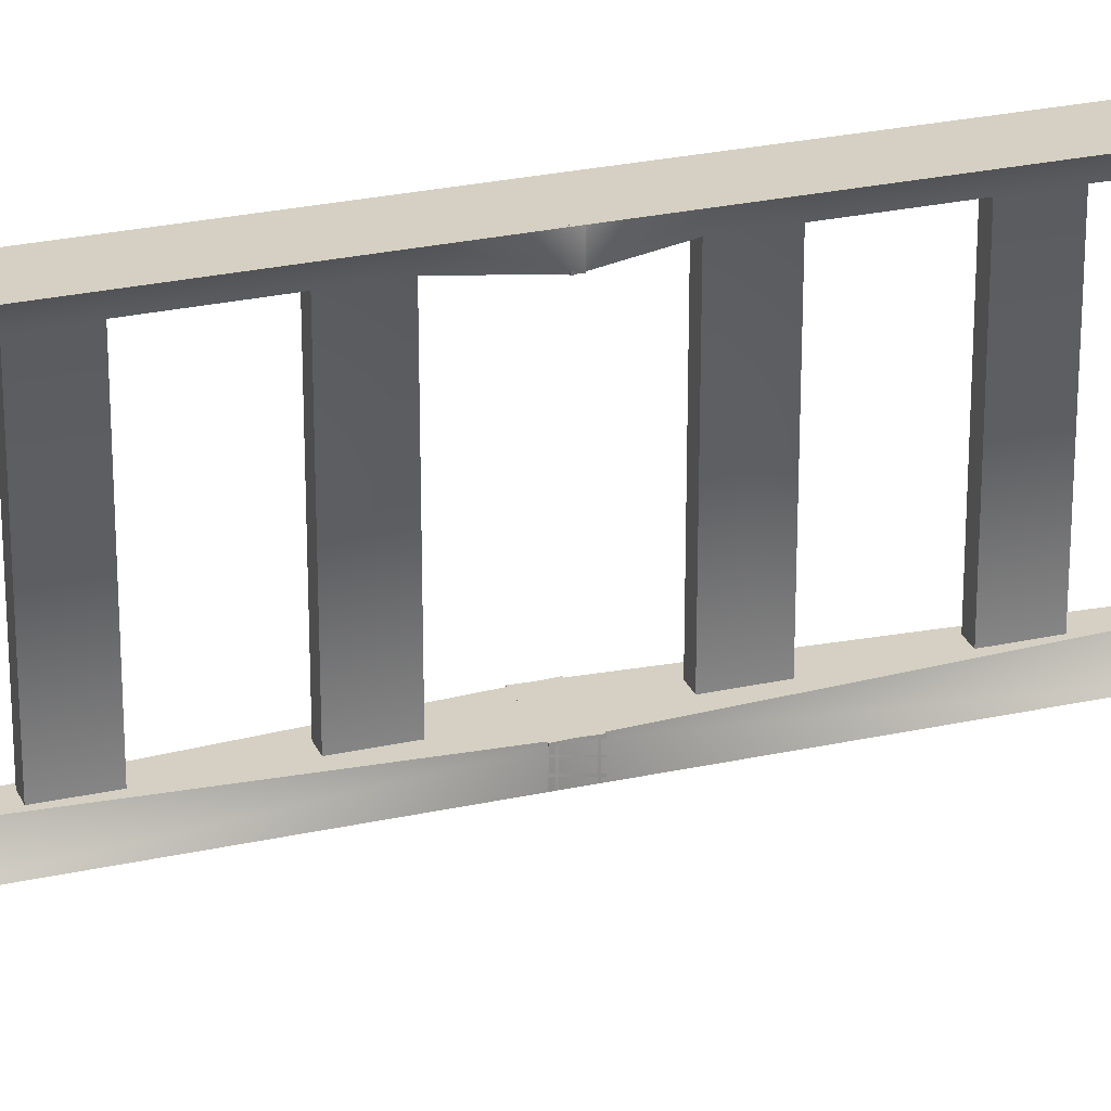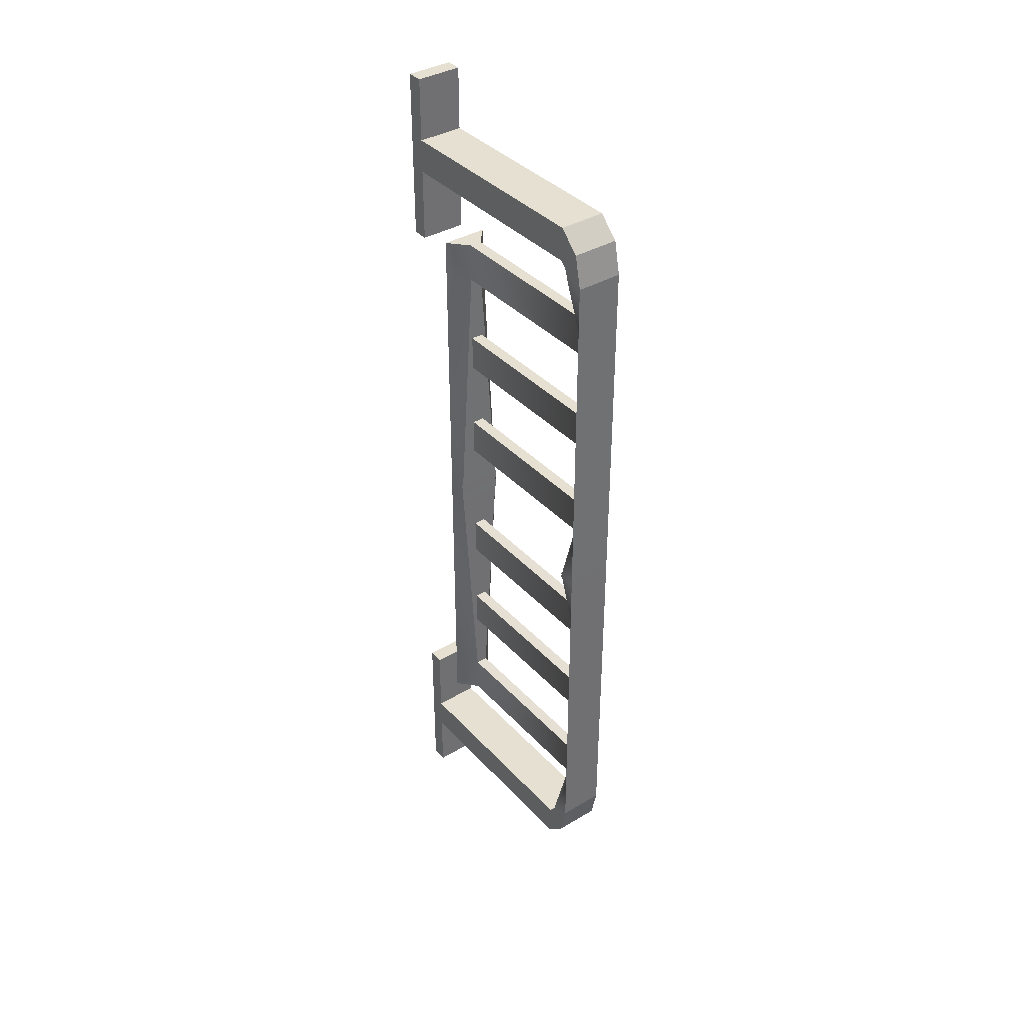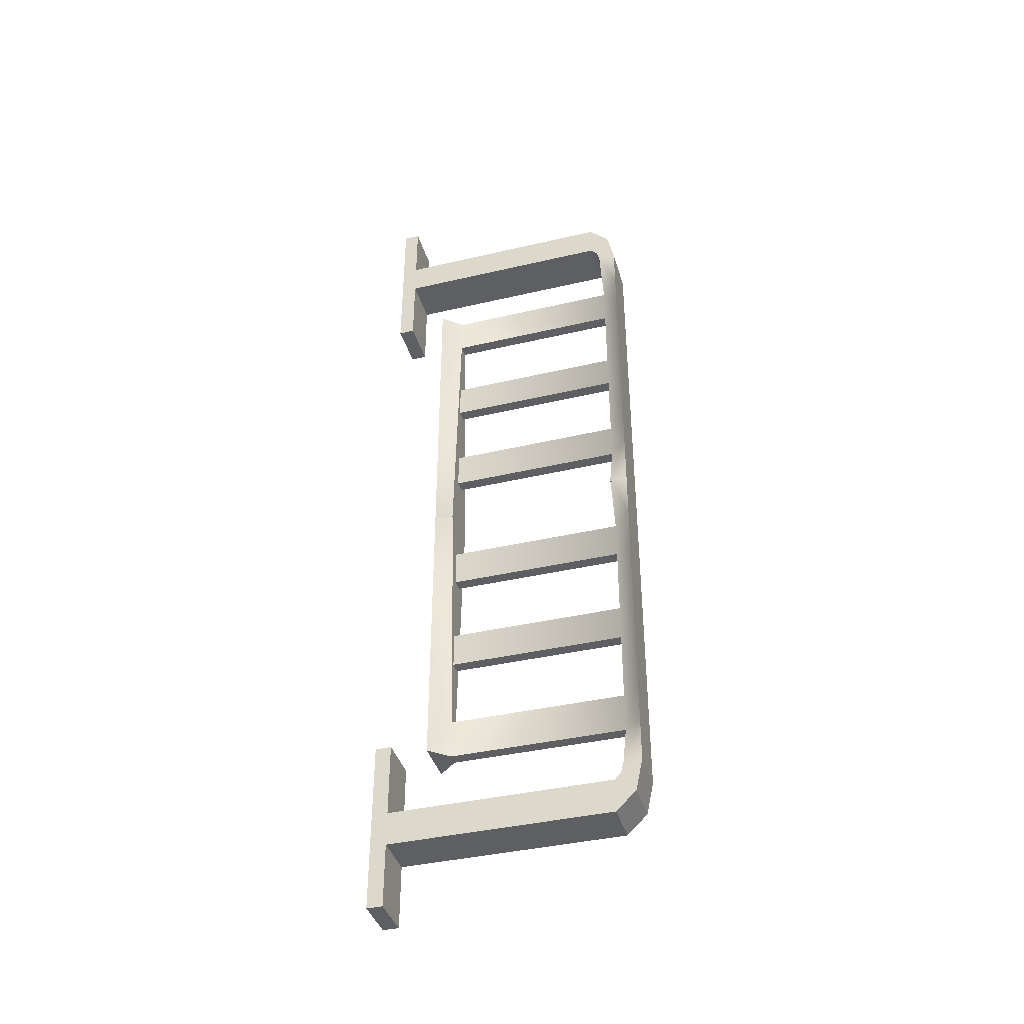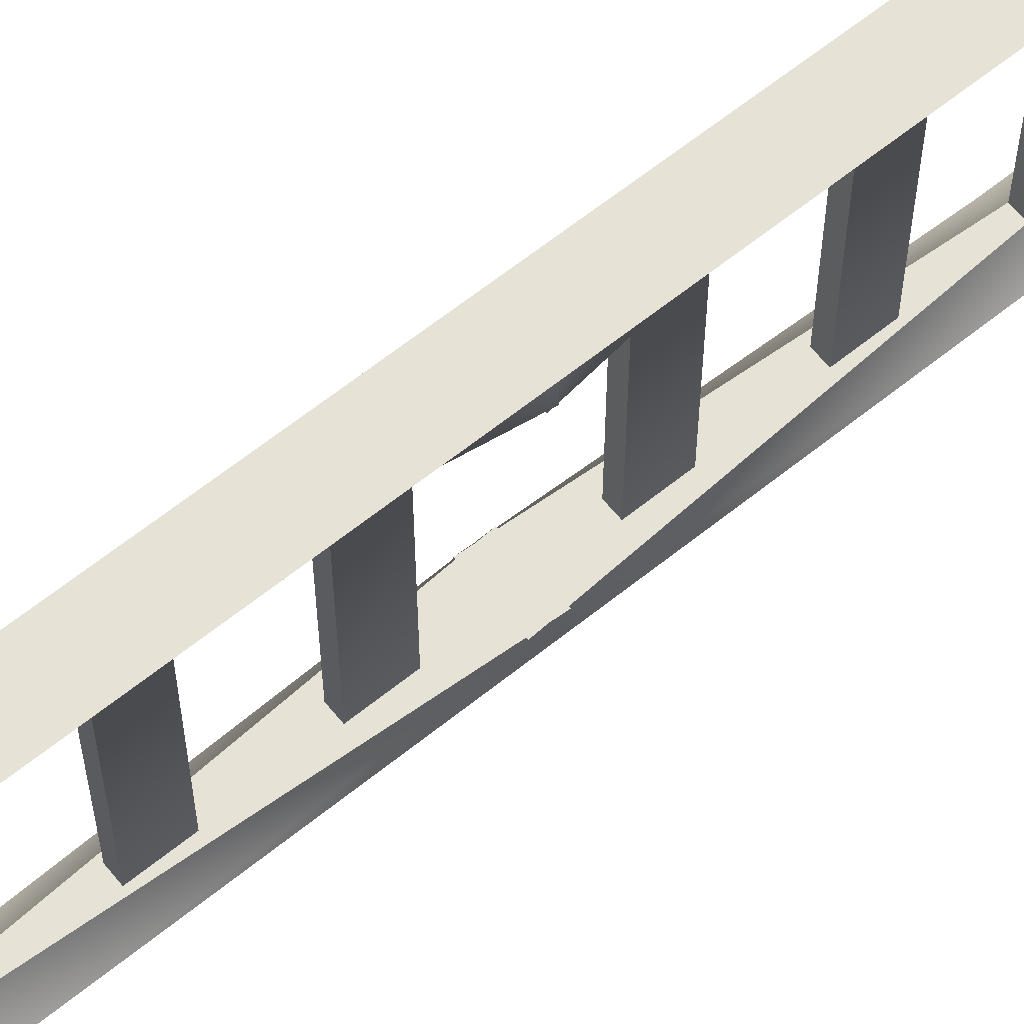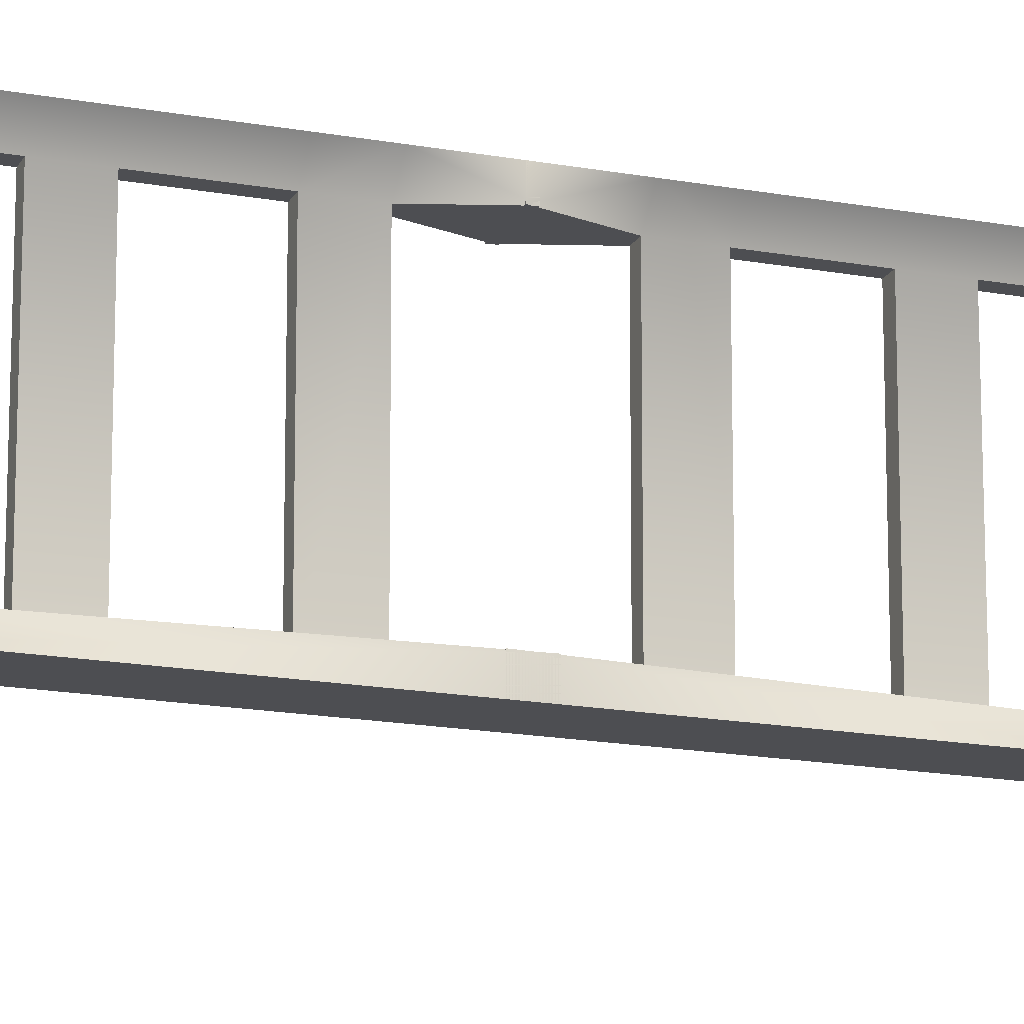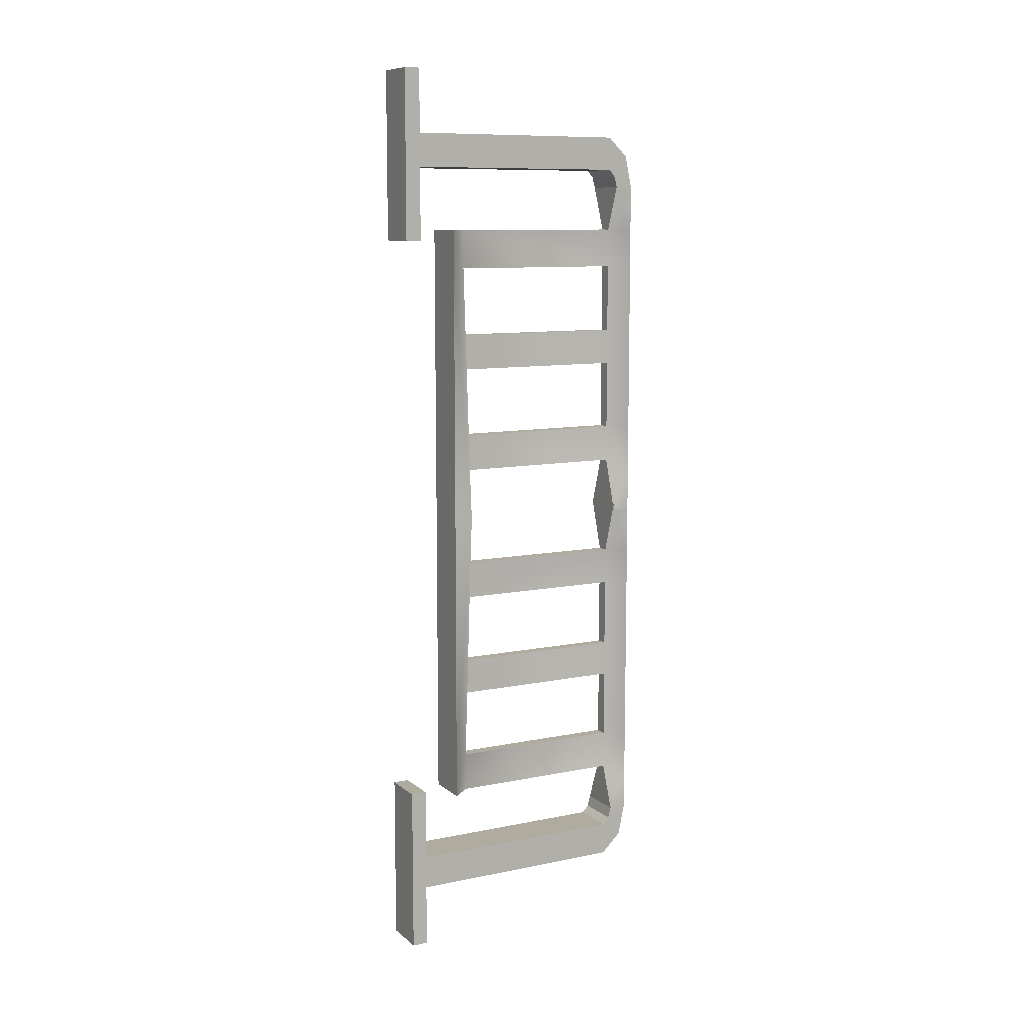
<metadata>
{"format":"obj","ext":"obj","renderer":"f3d","projection":"perspective","resolution":1024,"background":"white","views":[{"elev":26.3,"azim":70.7,"up":"+Y"},{"elev":37.8,"azim":143.0,"up":"+Z"},{"elev":-39.8,"azim":106.1,"up":"+Z"},{"elev":63.0,"azim":50.8,"up":"+Y"},{"elev":-17.2,"azim":-110.2,"up":"+Y"},{"elev":9.6,"azim":62.0,"up":"+Z"}]}
</metadata>
<code>
v -0.2805 -0.1342 4.868
v -0.2805 -0.3272 4.868
v -0.2805 -0.3272 4.458
v -0.2805 2.584 4.868
v -0.2805 2.829 4.631
v 0.2805 2.829 4.631
v -0.2805 2.584 4.458
v 0.2805 2.584 4.868
v 0.2805 -0.1342 4.868
v 0.2805 2.584 4.458
v 0.2805 -0.1342 4.458
v -0.2805 -0.1342 4.458
v -0.2805 2.66 4.372
v -0.2805 2.696 4.238
v -0.2805 2.913 4.239
v 0.2805 2.66 4.372
v 0.07302 2.698 0.6192
v 0.2805 2.915 0.6201
v 0.2805 2.915 -0.03355
v 0.2805 2.913 4.239
v 0.2805 2.696 4.238
v -0.2805 2.698 -0.03447
v 0.2805 2.698 -0.03447
v -0.2805 2.915 0.6201
v -0.2805 2.915 -0.03355
v -0.07302 2.698 0.6192
v 0.2805 -0.3272 4.868
v 0.2805 -0.3272 4.458
v -0.2805 -0.1342 5.641
v -0.2805 -0.3272 5.641
v 0.2805 -0.1342 3.558
v 0.2805 -0.3272 3.558
v -0.2805 -0.1342 3.558
v -0.2805 -0.3272 3.558
v 0.2805 -0.1342 5.641
v 0.2805 -0.3272 5.641
v -0.07302 2.696 3.69
v -0.2805 2.913 3.691
v 0.2805 2.913 3.691
v 0.07302 2.696 3.69
v -0.07302 2.696 3.21
v -0.2805 2.913 3.211
v 0.2805 2.913 3.211
v -0.07302 0.5571 3.206
v -0.07302 0.5568 3.685
v -0.2805 0.3208 3.685
v -0.07302 2.697 2.364
v -0.2805 2.914 2.365
v 0.2805 2.914 2.365
v 0.07302 2.696 3.21
v 0.07302 2.697 2.364
v -0.07302 2.697 1.926
v -0.2805 2.914 1.927
v 0.2805 2.914 1.927
v 0.07302 0.4269 2.359
v -0.07302 0.4269 2.359
v -0.07302 2.698 1.074
v -0.2805 2.914 1.075
v 0.2805 2.914 1.075
v 0.07302 2.697 1.926
v 0.07302 2.698 1.074
v -0.07302 0.4124 1.069
v 0.2805 0.3208 3.685
v 0.2805 0.321 3.205
v -0.2805 0.321 3.205
v -0.2805 0.5586 -0.1296
v 0.2805 0.5586 -0.1296
v 0.07302 0.5571 3.206
v 0.07302 0.5568 3.685
v 0.07302 0.4271 1.922
v -0.07302 0.4271 1.922
v 0.07302 0.4124 1.069
v 0.07302 0.4126 0.6142
v -0.07302 0.4126 0.6142
v -0.2805 0.3226 -0.1301
v 0.2805 0.3226 -0.1301
v -0.2805 -0.3272 -4.458
v -0.2805 -0.3272 -4.868
v -0.2805 -0.1342 -4.868
v 0.2805 2.829 -4.631
v -0.2805 2.829 -4.631
v -0.2805 2.584 -4.868
v -0.2805 2.584 -4.458
v 0.2805 -0.1342 -4.868
v 0.2805 2.584 -4.868
v 0.2805 -0.1342 -4.458
v 0.2805 2.584 -4.458
v -0.2805 -0.1342 -4.458
v -0.2805 2.913 -4.239
v -0.2805 2.696 -4.238
v -0.2805 2.66 -4.372
v 0.2805 2.66 -4.372
v 0.07302 2.698 -0.6192
v 0.2805 2.698 0.03447
v 0.2805 2.915 0.03355
v 0.2805 2.696 -4.238
v 0.2805 2.913 -4.239
v -0.2805 2.698 0.03447
v -0.2805 2.915 0.03355
v -0.2805 2.915 -0.6201
v -0.07302 2.698 -0.6192
v 0.2805 -0.3272 -4.458
v 0.2805 -0.3272 -4.868
v -0.2805 -0.3272 -5.641
v -0.2805 -0.1342 -5.641
v 0.2805 -0.3272 -3.558
v 0.2805 -0.1342 -3.558
v -0.2805 -0.3272 -3.558
v -0.2805 -0.1342 -3.558
v 0.2805 -0.3272 -5.641
v 0.2805 -0.1342 -5.641
v -0.2805 2.913 -3.691
v -0.07302 2.696 -3.69
v 0.2805 2.913 -3.691
v 0.07302 2.696 -3.69
v -0.2805 2.913 -3.211
v -0.07302 2.696 -3.21
v 0.2805 2.913 -3.211
v -0.07302 0.5571 -3.206
v -0.2805 0.321 -3.205
v -0.2805 0.3208 -3.685
v 0.07302 2.696 -3.21
v -0.2805 2.914 -2.365
v -0.07302 2.697 -2.364
v 0.2805 2.914 -2.365
v 0.07302 2.697 -2.364
v -0.2805 2.914 -1.927
v -0.07302 2.697 -1.926
v 0.2805 2.914 -1.927
v -0.07302 0.4269 -2.359
v 0.07302 0.4269 -2.359
v 0.07302 2.697 -1.926
v -0.2805 2.914 -1.075
v -0.07302 2.698 -1.074
v 0.2805 2.914 -1.075
v 0.07302 2.698 -1.074
v 0.2805 2.915 -0.6201
v -0.07302 0.4126 -0.6142
v -0.07302 0.4124 -1.069
v 0.2805 0.321 -3.205
v 0.2805 0.3208 -3.685
v 0.2805 0.5586 0.1296
v -0.2805 0.5586 0.1296
v 0.07302 0.5571 -3.206
v 0.07302 0.5568 -3.685
v -0.07302 0.4271 -1.922
v 0.07302 0.4271 -1.922
v 0.07302 0.4126 -0.6142
v 0.07302 0.4124 -1.069
v -0.07302 0.5568 -3.685
v 0.2805 0.3226 0.1301
v -0.2805 0.3226 0.1301
f 1 2 3
f 4 5 6
f 7 4 1
f 4 8 9
f 8 10 11
f 12 11 10
f 13 14 15
f 7 13 5
f 10 8 6
f 10 16 13
f 16 6 20
f 16 21 14
f 5 15 20
f 22 23 19
f 17 23 22
f 11 28 27
f 1 29 30
f 11 31 32
f 33 34 32
f 12 33 31
f 3 34 33
f 110 78 103
f 35 36 30
f 9 35 29
f 27 36 35
f 21 40 37
f 135 132 136
f 44 45 46
f 41 50 51
f 51 55 56
f 123 129 127
f 52 60 61
f 26 57 62
f 63 64 65
f 44 66 67
f 68 64 63
f 69 63 46
f 55 70 71
f 60 70 55
f 52 47 56
f 52 71 70
f 62 72 73
f 26 74 73
f 61 72 62
f 17 73 72
f 40 69 45
f 50 68 69
f 41 44 68
f 41 37 45
f 66 75 76
f 64 68 67
f 151 140 120
f 65 75 66
f 77 78 79
f 80 81 82
f 79 82 83
f 32 3 28
f 86 87 85
f 87 86 88
f 87 92 80
f 91 92 87
f 92 96 97
f 90 96 92
f 97 89 81
f 98 99 95
f 98 94 93
f 103 102 86
f 104 105 79
f 106 107 86
f 106 108 109
f 107 109 88
f 109 108 77
f 76 75 65
f 104 110 111
f 105 111 84
f 111 110 103
f 113 115 96
f 119 120 121
f 124 126 122
f 130 131 126
f 134 136 132
f 101 138 139
f 120 140 141
f 142 143 119
f 141 140 144
f 121 141 145
f 146 147 131
f 131 147 132
f 128 146 130
f 147 146 128
f 138 148 149
f 148 138 101
f 139 149 136
f 149 148 93
f 150 145 115
f 145 144 122
f 144 119 117
f 117 119 150
f 151 152 143
f 140 151 142
f 143 152 120
f 12 1 3
f 8 4 6
f 12 7 1
f 1 4 9
f 9 8 11
f 7 12 10
f 5 13 15
f 4 7 5
f 16 10 6
f 7 10 13
f 21 16 20
f 13 16 14
f 6 5 20
f 25 22 19
f 26 17 22
f 9 11 27
f 2 1 30
f 28 11 32
f 31 33 32
f 11 12 31
f 12 3 33
f 29 35 30
f 1 9 29
f 9 27 35
f 128 127 133
f 14 21 37
f 65 44 46
f 47 41 51
f 47 51 56
f 57 52 61
f 48 49 43
f 74 26 62
f 46 63 65
f 68 44 67
f 69 68 63
f 45 69 46
f 56 55 71
f 51 60 55
f 71 52 56
f 60 52 70
f 74 62 73
f 17 26 73
f 57 61 62
f 61 17 72
f 37 40 45
f 40 50 69
f 50 41 68
f 44 41 45
f 67 66 76
f 76 64 67
f 44 65 66
f 88 77 79
f 85 80 82
f 88 79 83
f 84 86 85
f 83 87 88
f 85 87 80
f 83 91 87
f 80 92 97
f 91 90 92
f 80 97 81
f 94 98 95
f 101 98 93
f 84 103 86
f 78 104 79
f 102 106 86
f 107 106 109
f 86 107 88
f 88 109 77
f 105 104 111
f 79 105 84
f 84 111 103
f 61 60 59
f 42 37 41
f 90 113 96
f 85 82 79
f 150 119 121
f 117 124 122
f 124 130 126
f 128 134 132
f 134 101 139
f 121 120 141
f 144 142 119
f 145 141 144
f 150 121 145
f 130 146 131
f 126 131 132
f 124 128 130
f 132 147 128
f 139 138 149
f 93 148 101
f 134 139 136
f 136 149 93
f 113 150 115
f 115 145 122
f 122 144 117
f 113 117 150
f 142 151 143
f 144 140 142
f 119 143 120
f 83 82 81
f 102 103 78
f 108 106 102
f 78 77 102
f 110 104 78
f 108 102 77
f 136 93 137
f 94 95 137
f 137 135 136
f 129 125 126
f 118 114 115
f 97 96 114
f 115 122 118
f 132 135 129
f 96 115 114
f 126 132 129
f 94 137 93
f 125 122 126
f 122 125 118
f 137 95 99
f 99 100 137
f 116 112 114
f 100 133 137
f 112 89 97
f 133 135 137
f 123 116 118
f 97 114 112
f 118 125 123
f 129 135 127
f 133 127 135
f 116 114 118
f 125 129 123
f 152 151 120
f 27 28 3
f 30 36 27
f 3 2 27
f 32 34 3
f 30 27 2
f 64 76 65
f 100 99 98
f 98 101 100
f 134 128 133
f 124 117 123
f 113 90 112
f 89 112 90
f 116 123 117
f 133 100 134
f 123 127 124
f 113 112 116
f 101 134 100
f 117 113 116
f 127 128 124
f 20 15 38
f 38 42 43
f 48 53 54
f 24 25 19
f 53 58 59
f 20 38 39
f 43 39 38
f 54 49 48
f 19 18 24
f 59 54 53
f 43 42 48
f 58 24 59
f 18 59 24
f 18 19 23
f 54 59 60
f 43 49 50
f 20 39 21
f 40 21 39
f 60 51 54
f 50 40 43
f 39 43 40
f 59 18 61
f 23 17 18
f 51 50 49
f 17 61 18
f 49 54 51
f 57 24 58
f 22 25 24
f 58 53 52
f 22 24 26
f 52 57 58
f 41 47 48
f 14 37 38
f 38 15 14
f 48 42 41
f 24 57 26
f 47 53 48
f 38 37 42
f 53 47 52
f 84 85 79
f 81 89 91
f 91 83 81
f 89 90 91

</code>
